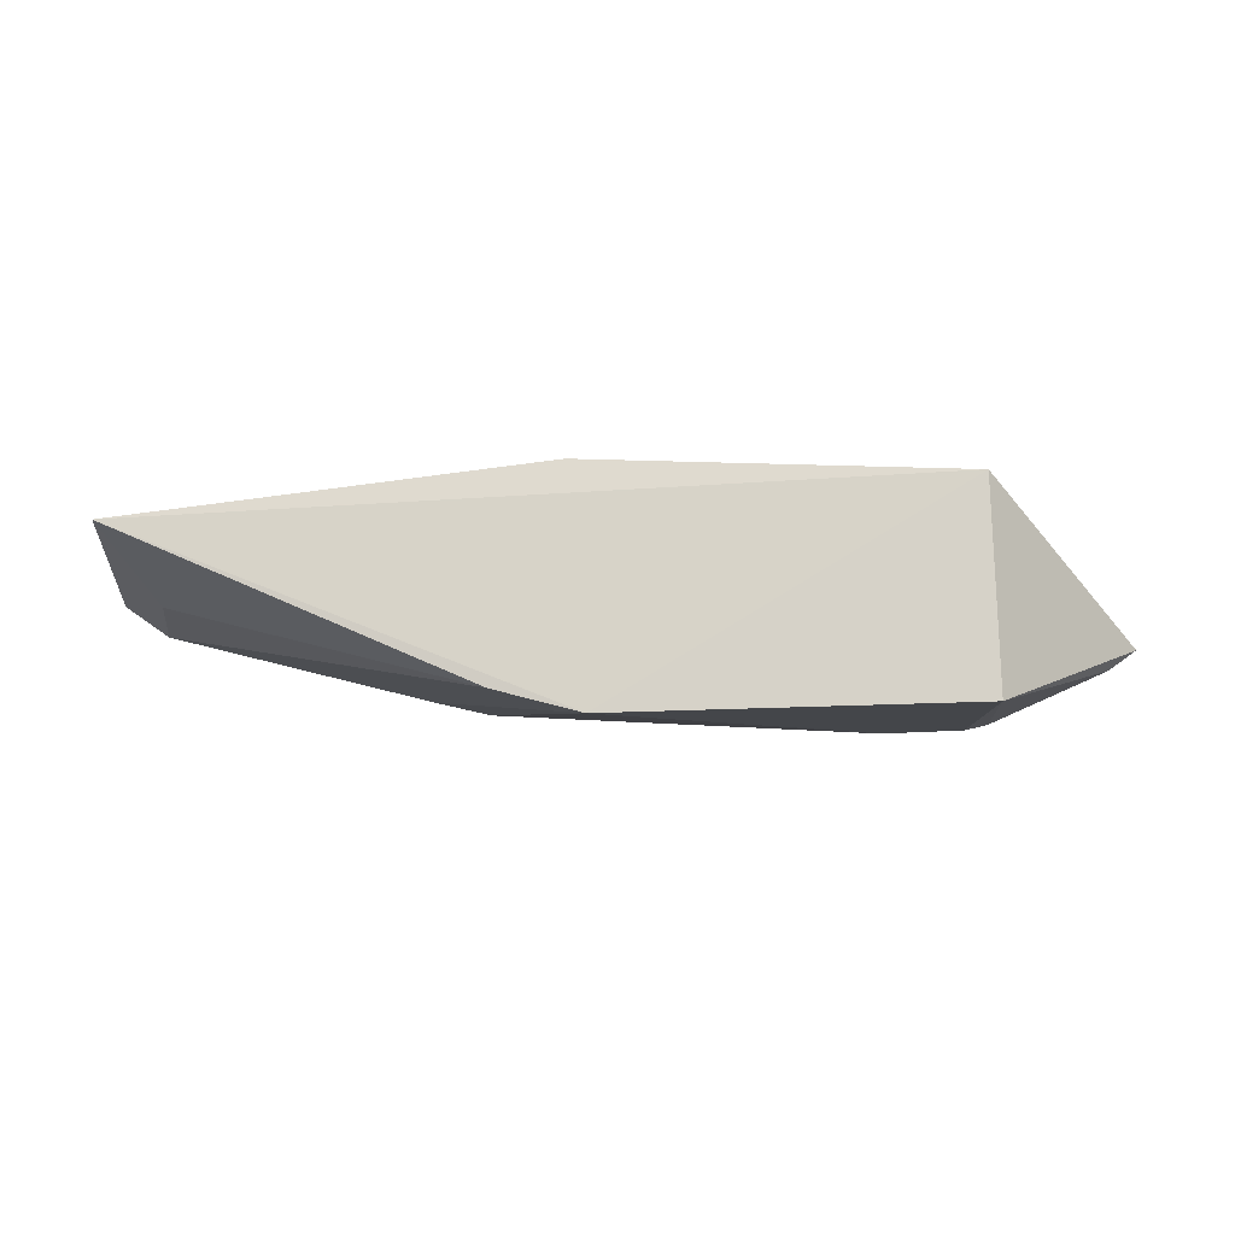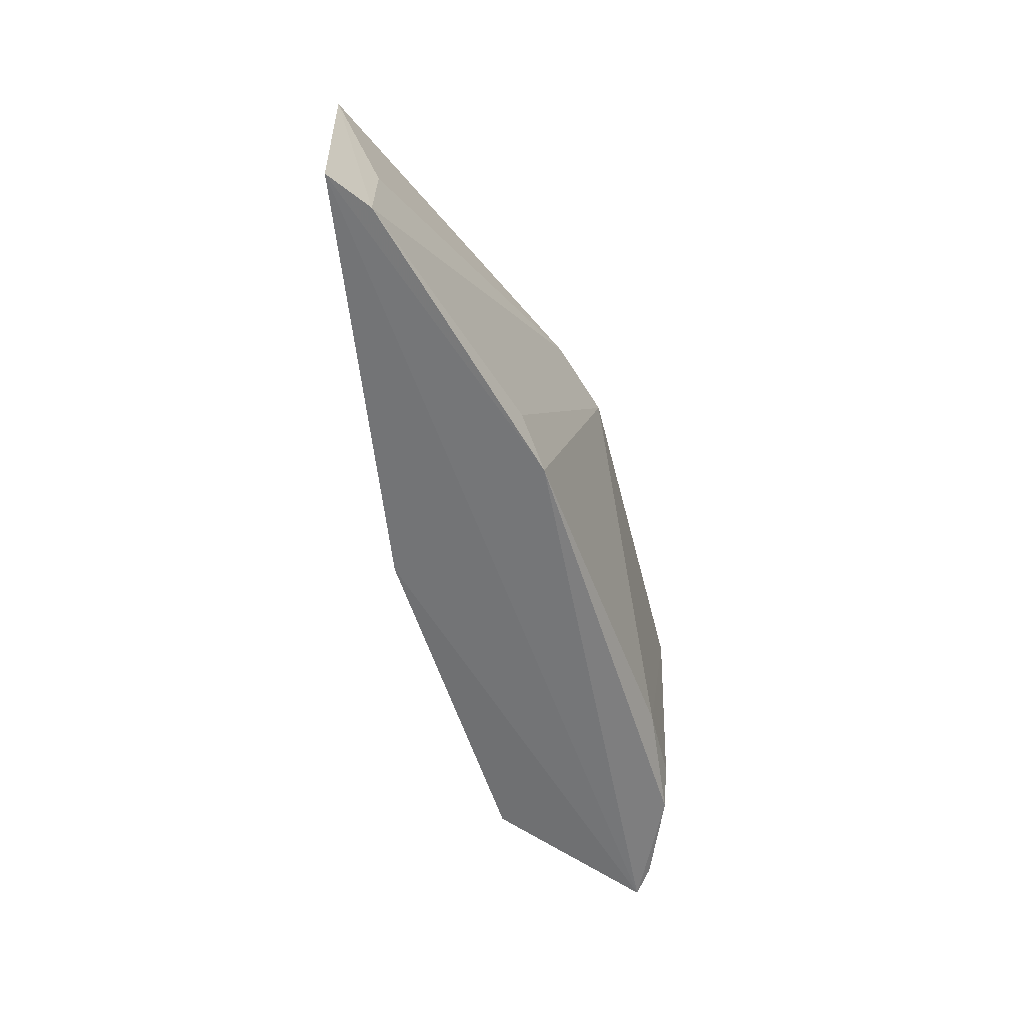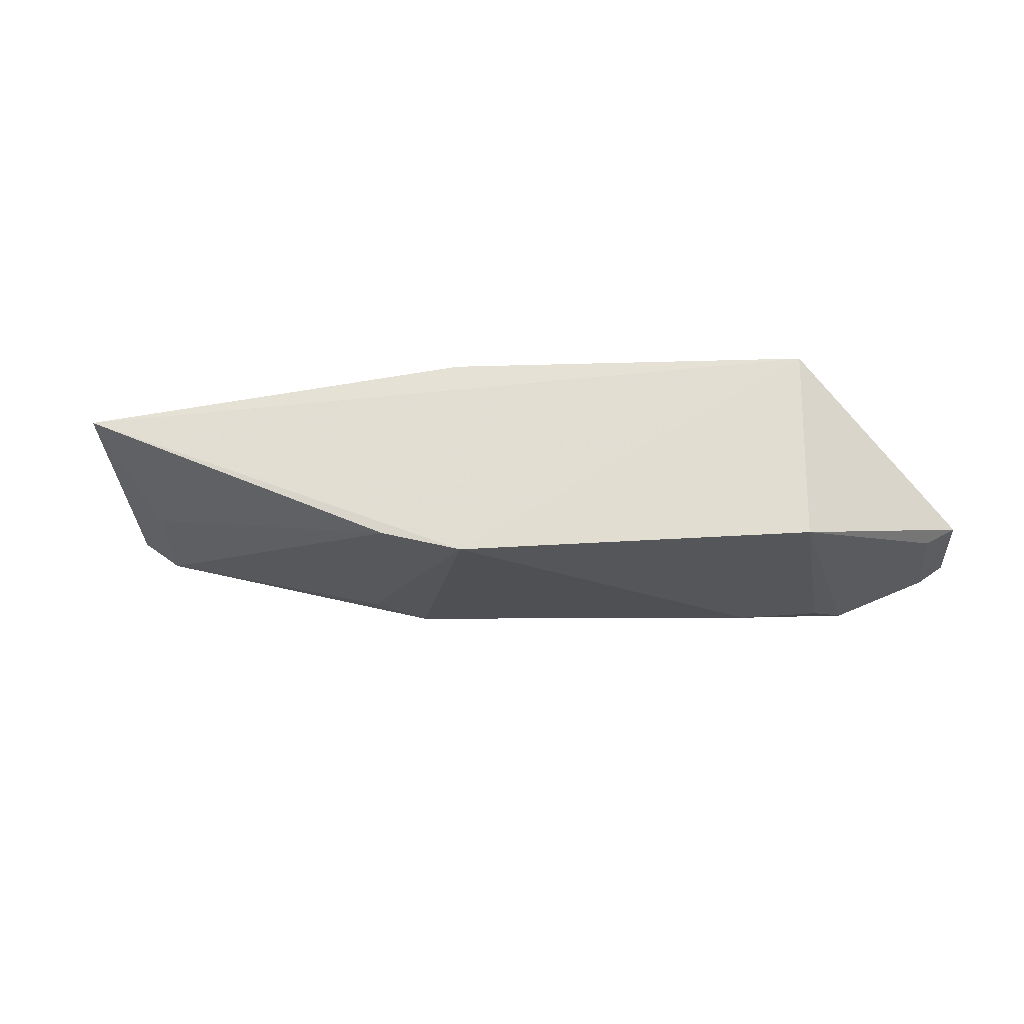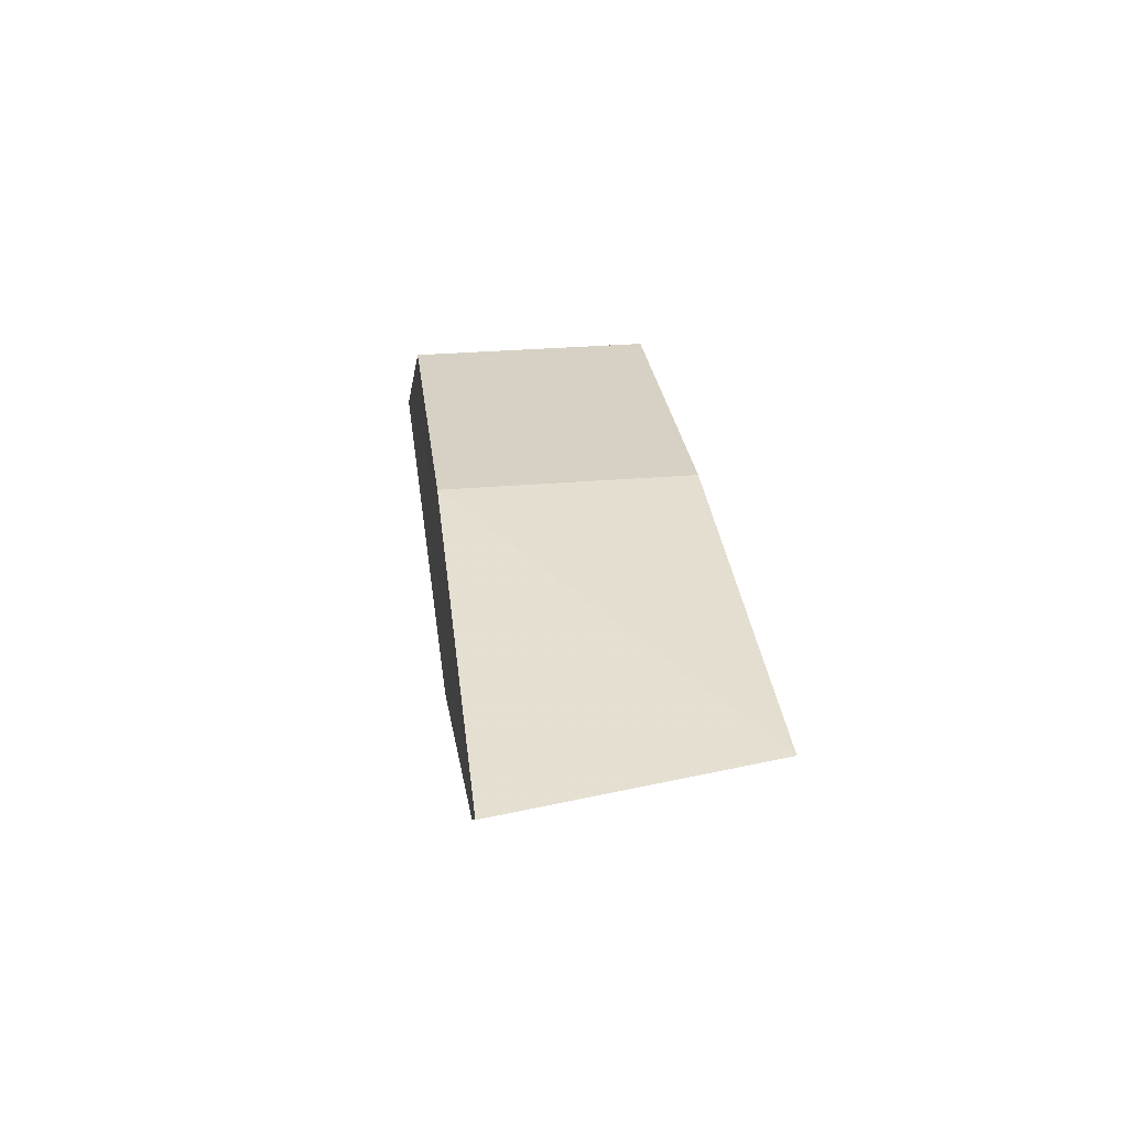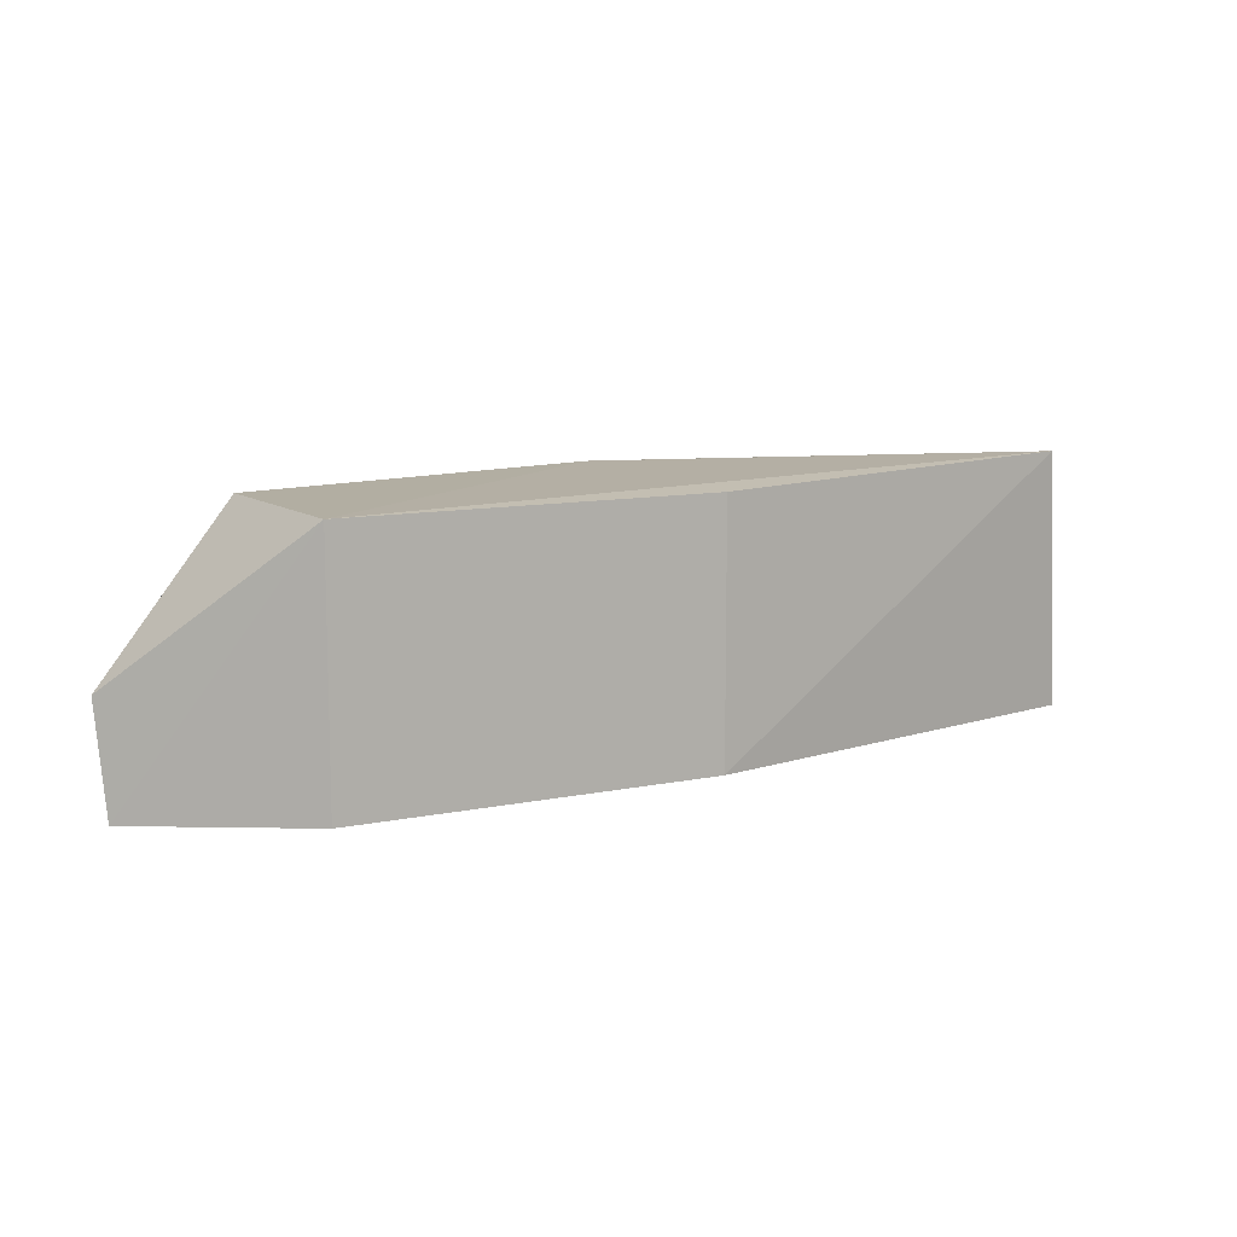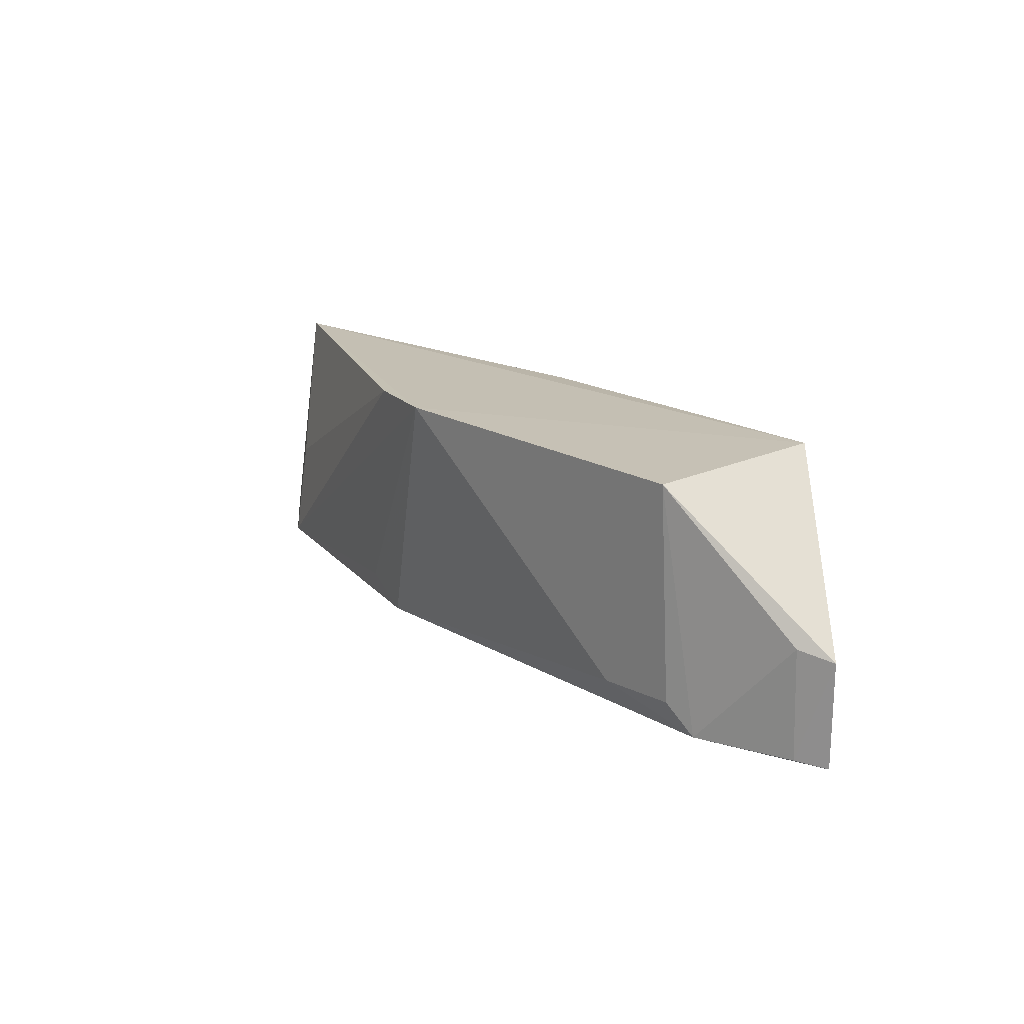
<metadata>
{"format":"obj","ext":"obj","renderer":"f3d","projection":"perspective","resolution":1024,"background":"white","views":[{"elev":77.8,"azim":177.1,"up":"+Y"},{"elev":-56.6,"azim":103.2,"up":"+Y"},{"elev":-28.0,"azim":-170.6,"up":"+Z"},{"elev":31.2,"azim":83.2,"up":"+Z"},{"elev":10.8,"azim":-31.5,"up":"+Y"},{"elev":17.4,"azim":-133.6,"up":"+Y"}]}
</metadata>
<code>
v 0.244 -0.1438 -0.2841
v 0.2215 -0.1439 -0.3016
v 0.2283 -0.003065 -0.2746
v -0.1882 -0.007576 -0.2703
v -0.2653 -0.1483 -0.3397
v 0.008767 -0.1439 -0.2552
v 0.05478 -0.1459 -0.3511
v 0.008767 -0.007576 -0.2552
v -0.1882 -0.1439 -0.2703
v 0.004721 -0.004844 -0.3765
v 0.0494 -0.005124 -0.3625
v 0.08278 -0.1316 -0.3454
v -0.1869 -0.1263 -0.3744
v 0.2128 -0.08561 -0.2989
v -0.1443 -0.1272 -0.3738
v -0.2017 -0.1424 -0.3697
v -0.1855 -0.008784 -0.3799
v -0.2691 -0.08901 -0.3443
v -0.253 -0.08336 -0.3549
v -0.2512 -0.1447 -0.3504
f 1 2 3
f 6 1 3
f 6 5 1
f 7 2 1
f 7 1 5
f 8 6 3
f 8 3 4
f 8 4 6
f 9 6 4
f 9 4 5
f 9 5 6
f 10 4 3
f 11 10 3
f 11 2 10
f 12 10 2
f 12 2 7
f 12 7 10
f 14 11 3
f 14 3 2
f 14 2 11
f 15 10 7
f 16 7 5
f 16 15 7
f 16 13 15
f 17 4 10
f 17 15 13
f 17 10 15
f 17 13 16
f 18 5 4
f 18 4 17
f 19 18 17
f 19 17 16
f 20 19 16
f 20 16 5
f 20 5 18
f 20 18 19

</code>
